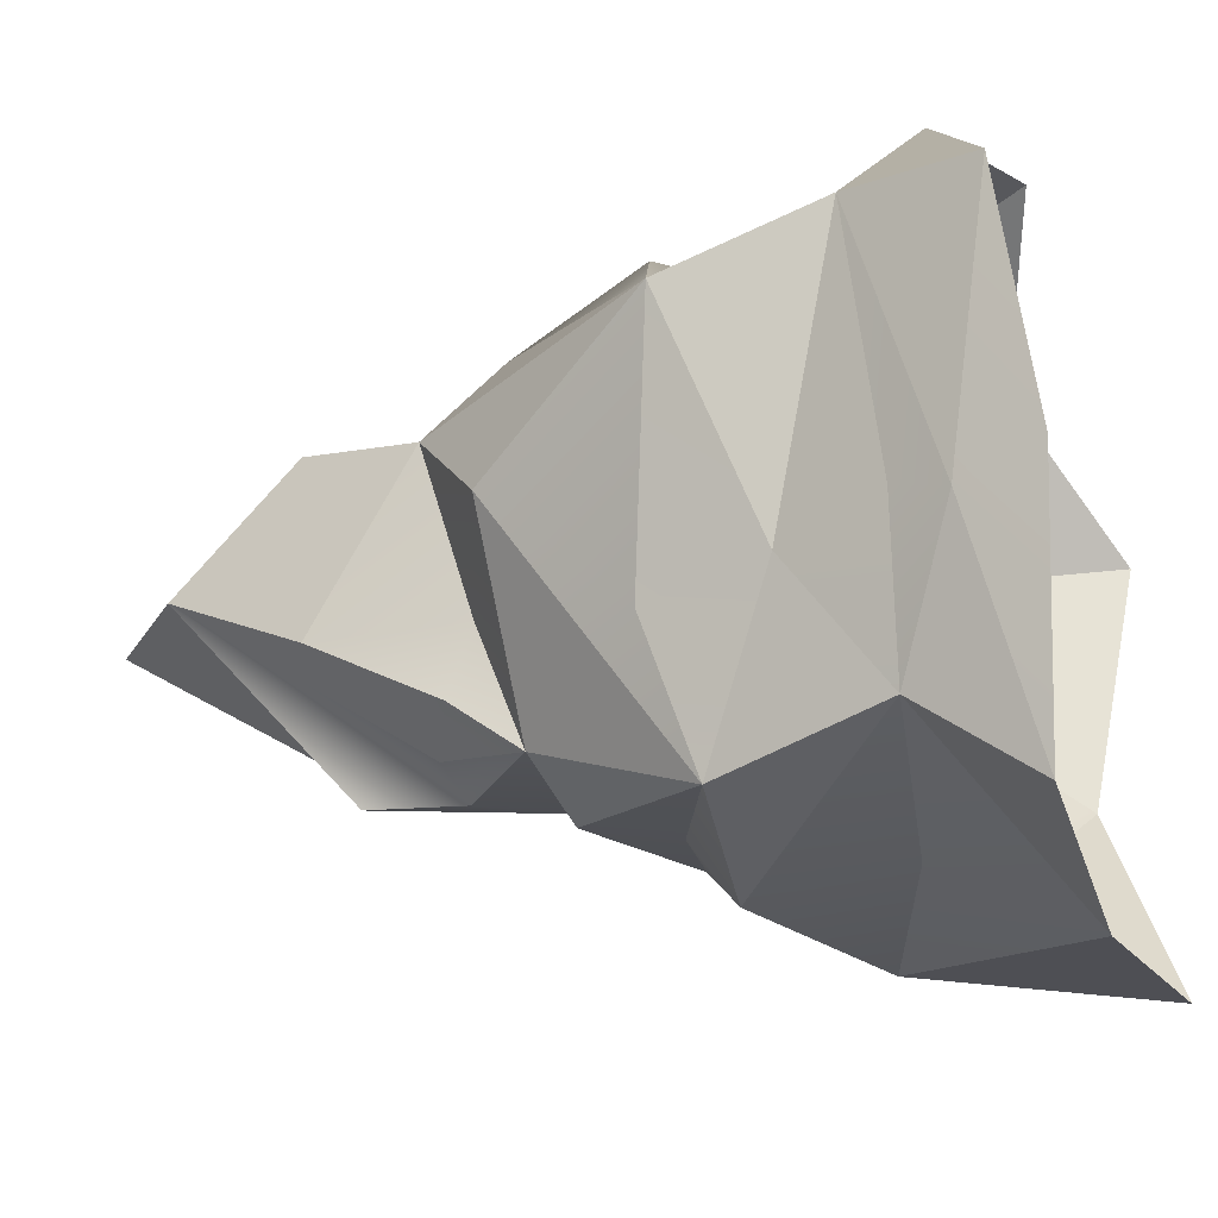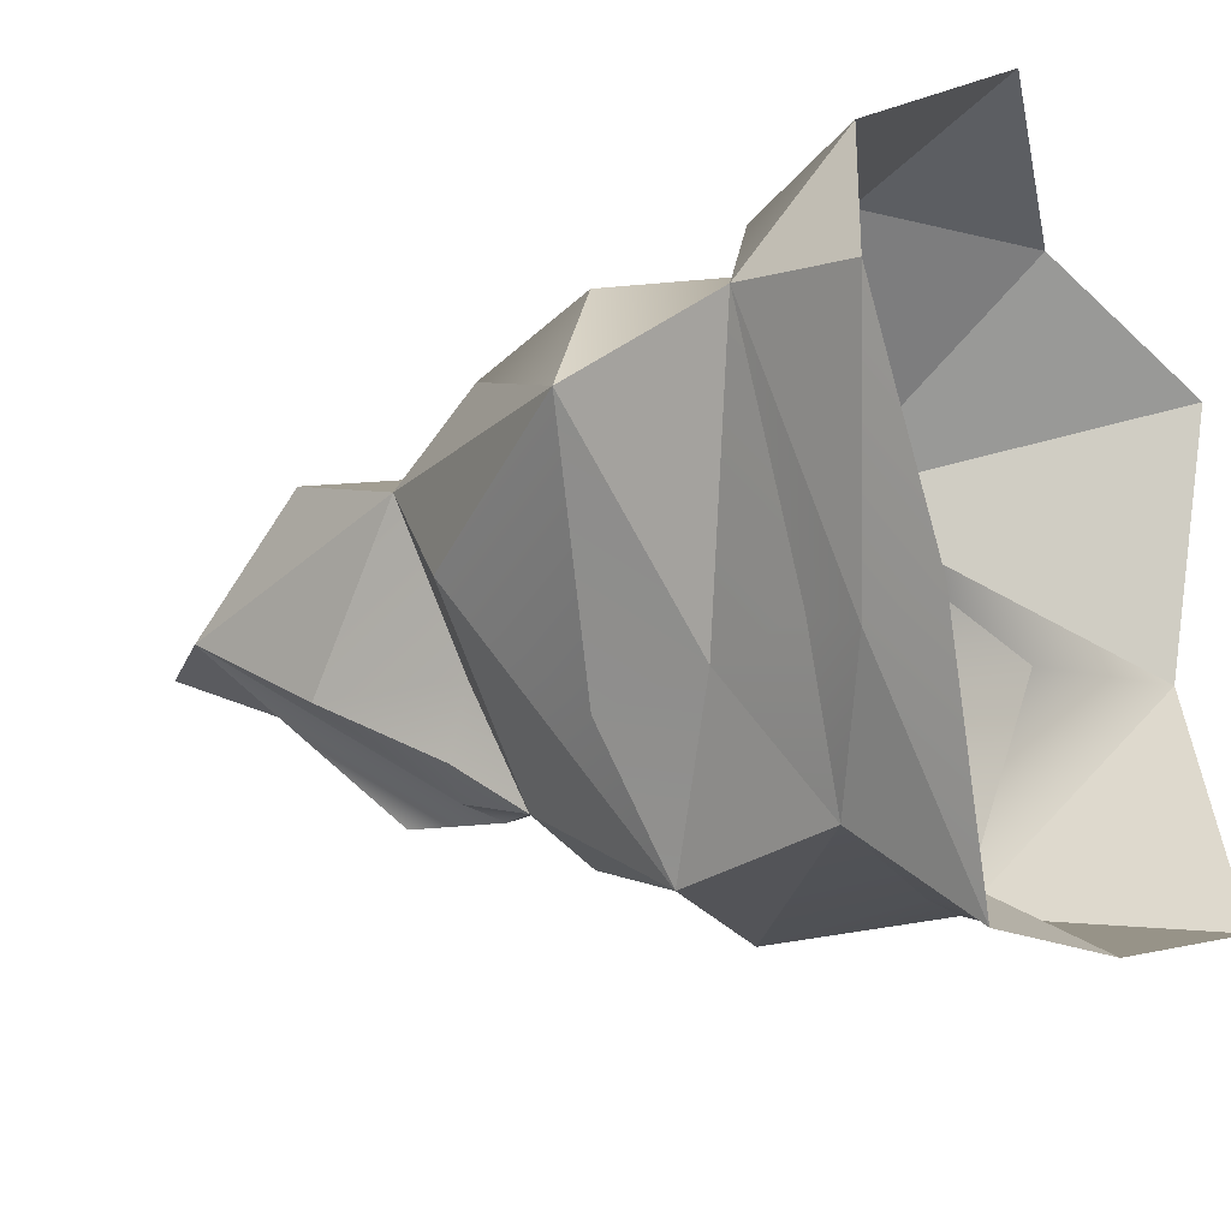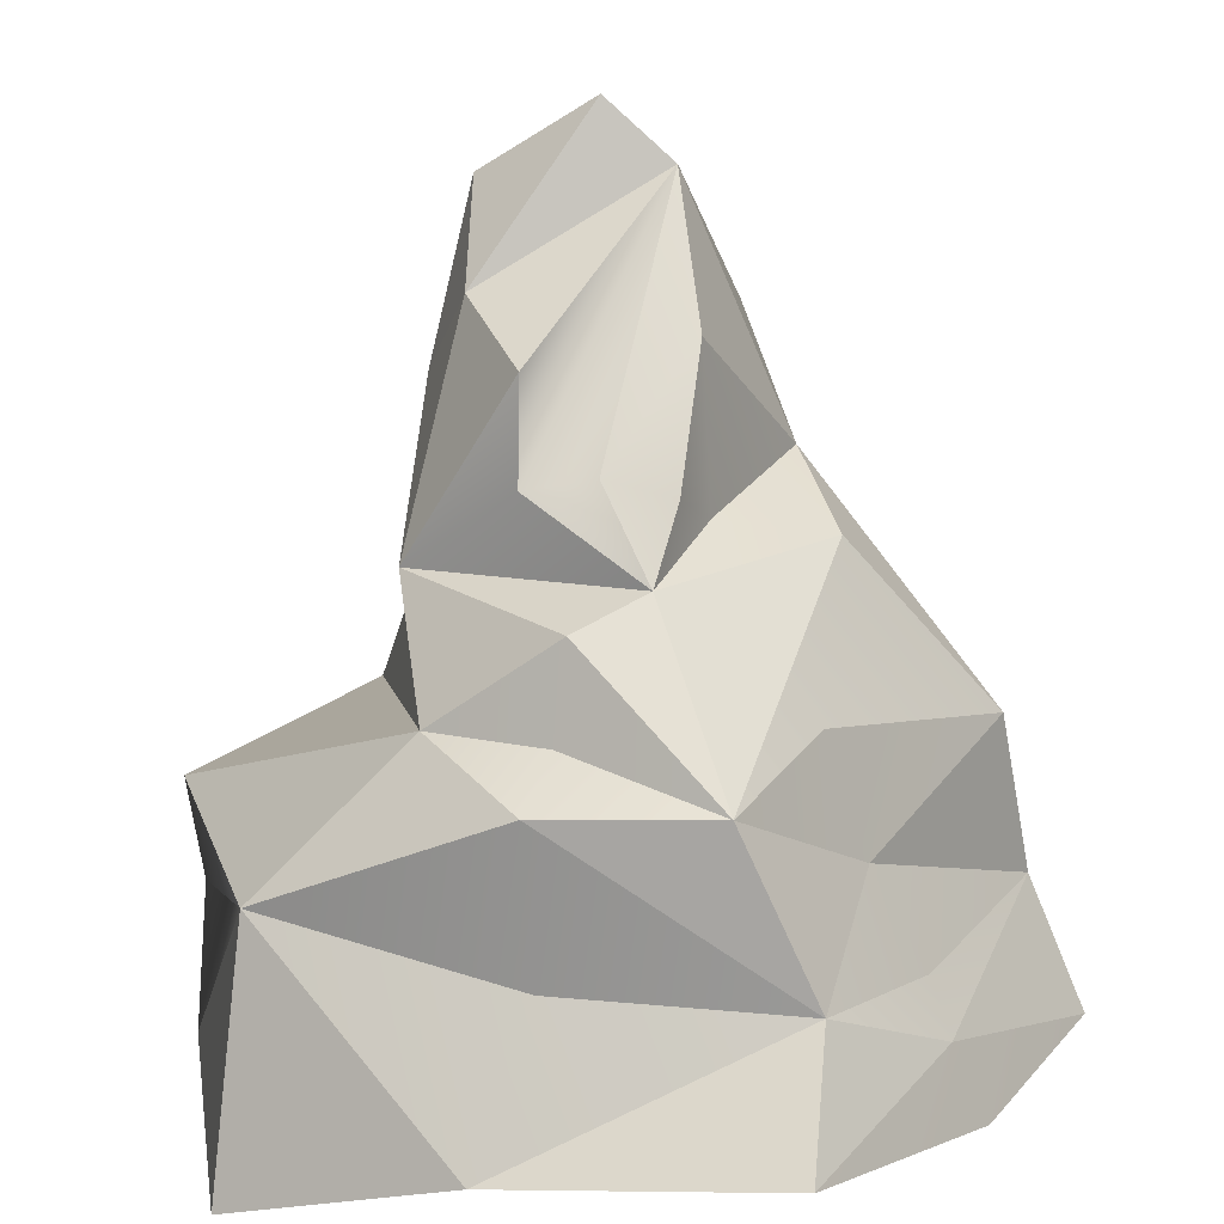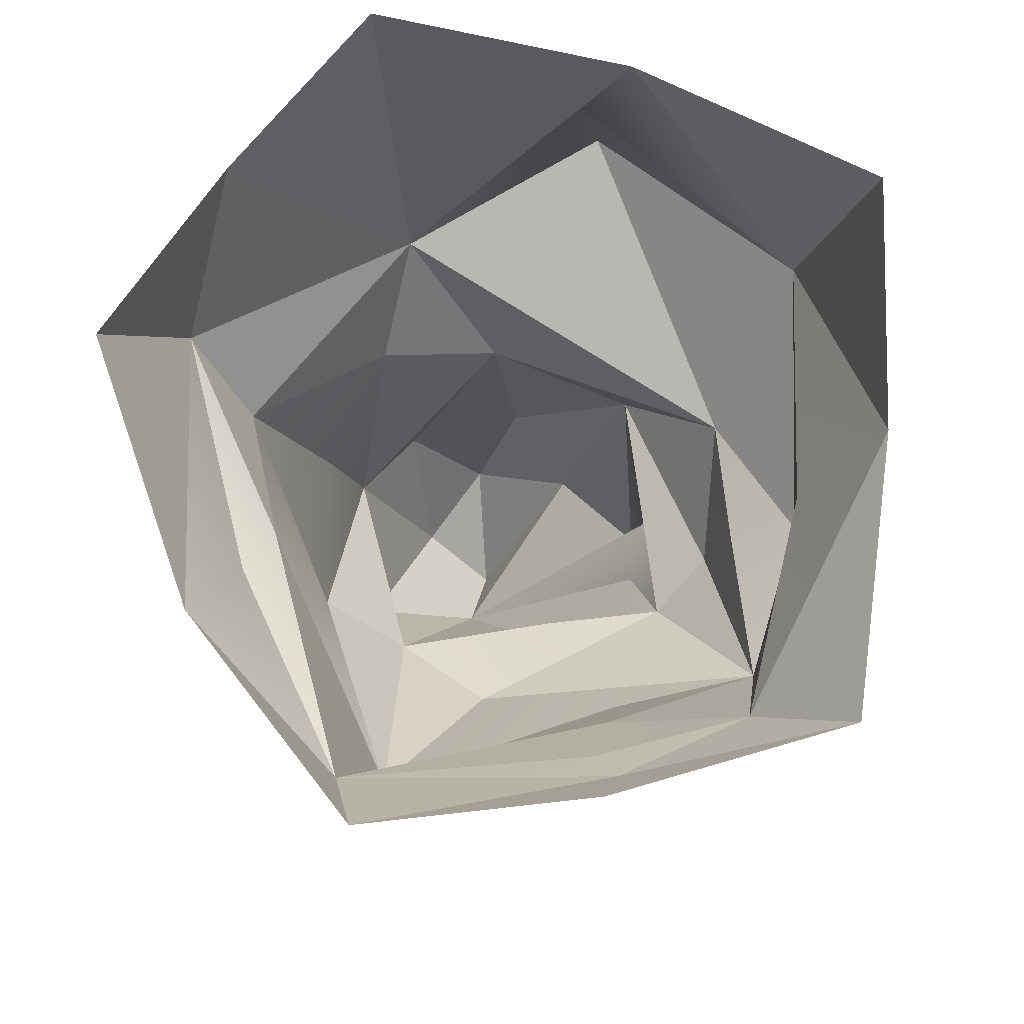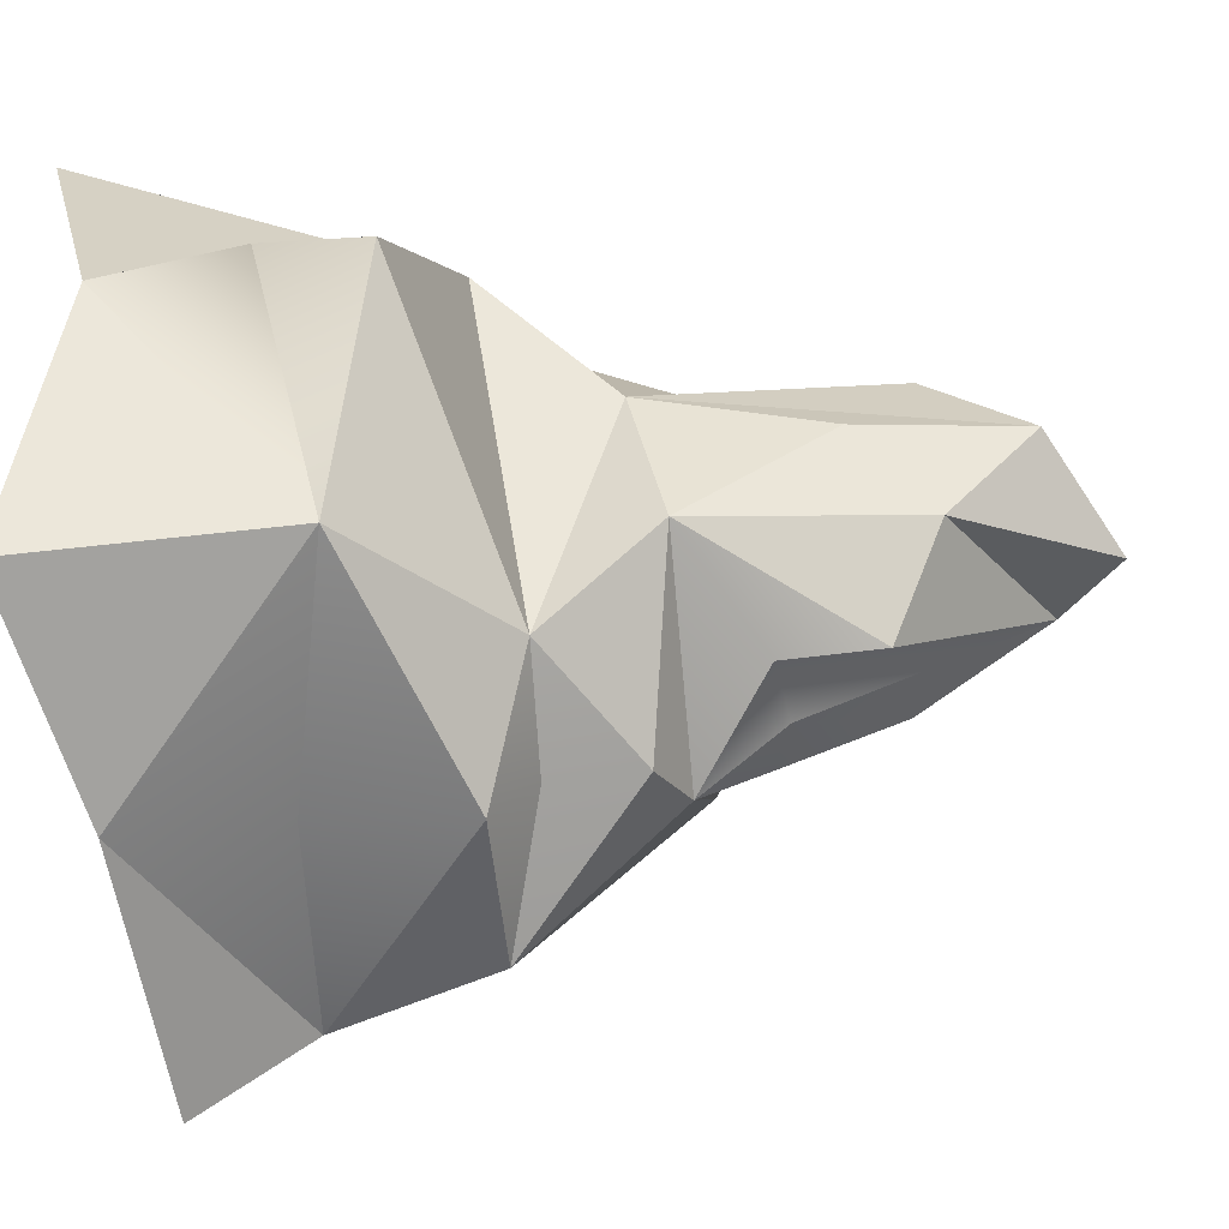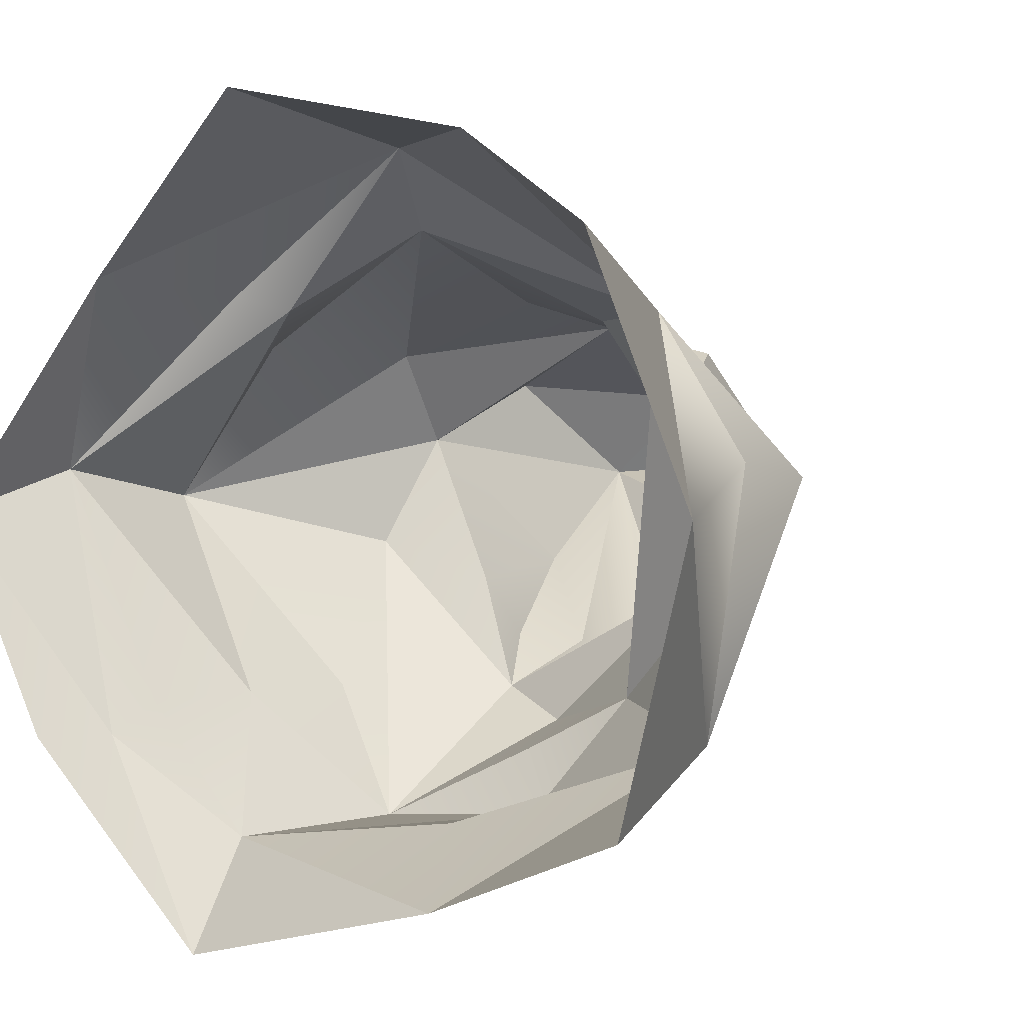
<metadata>
{"format":"obj","ext":"obj","renderer":"f3d","projection":"perspective","resolution":1024,"background":"white","views":[{"elev":-45.8,"azim":104.3,"up":"+Z"},{"elev":-27.8,"azim":116.8,"up":"+Z"},{"elev":-76.2,"azim":3.7,"up":"+Z"},{"elev":79.6,"azim":111.2,"up":"+Y"},{"elev":-45.3,"azim":-82.4,"up":"+Z"},{"elev":3.7,"azim":-149.2,"up":"+Z"}]}
</metadata>
<code>
g uIslandSub_Dirt:default1
v 3.407 -1.037 -7.709
v -4.697 -0.04306 -5.019
v -4.25 0.139 3.514
v 2.104 -0.3367 5.672
v 7.793 -0.5723 -0.8884
v 3.734 -2.773 -6.145
v -4.014 -4.131 -4.237
v -2.418 -5.537 2.358
v 1.045 -3.374 4.909
v 7.104 -2.595 -0.2457
v 2.685 -5.536 -6.105
v -1.414 -6.379 -3.942
v 1.645 -4.965 3.691
v 6.766 -5.233 -0.8022
v 1.834 -8.153 -4.145
v -1.659 -8.255 -2.197
v -1.569 -7.668 0.4148
v 1.236 -10.63 2.118
v 4.025 -9.191 0.08645
v -0.4995 -11.9 -1.459
v -0.3428 -13.37 0.3172
v 1.2 -13.77 0.7914
v 2.545 -13.39 -0.6354
v 1.539 -14.42 -0.553
v -1.089 -0.8544 -6.525
v -5.343 -1.007 -0.5842
v -1.414 -1.267 4.992
v 5.549 -1.468 2.883
v 5.511 -1.679 -4.474
v -0.06544 -5.645 -5.867
v -5.232 -4.866 -0.1566
v 3.568 -3.964 2.382
v 4.534 -4.141 -3.995
v 0.6681 -7.734 -4.612
v -0.6334 -6.961 2.218
v 3.905 -7.97 1.612
v 4.517 -8.215 -1.715
v 0.2331 -11.03 -3.166
v -1.172 -10.65 -0.1627
v -0.2116 -11.69 1.657
v 3.367 -11.21 1.048
v 2.718 -11.2 -2.155
v 4.381 -3.557 2.608
v 5.074 -5.572 1.764
v 2.989 -9.727 0.8412
v 5.979 -0.3988 -4.387
v 5.287 -2.497 -3.996
v 4.014 -6.084 -4.036
v 2.694 -8.689 -2.33
v -0.04956 -3.147 -5.635
v 0.3887 -6.279 -4.902
v -5.11 -3.147 0.1339
v 1.441 -8.027 2.553
v 2.274 -9.196 -3.342
v 1.215 -9.575 -3.452
v 0.1131 -9.445 -3.324
g uIslandSub_Dirt:group1 uIslandSub_Dirt:pPyramid1 uIslandSub_Dirt:polySurface117 uIslandSub_Dirt:polySurface1
f 25 7 2
f 25 6 50
f 25 1 6
f 26 8 3
f 26 7 52
f 26 2 7
f 27 9 4
f 27 8 9
f 27 3 8
f 28 10 5
f 28 9 43
f 28 4 9
f 29 46 5
f 29 6 1
f 29 10 47
f 29 5 10
f 30 50 6
f 30 12 7
f 30 11 51
f 30 6 11
f 31 52 7
f 31 12 8
f 31 7 12
f 8 13 9
f 32 43 9
f 32 14 10
f 32 13 44
f 32 9 13
f 33 47 10
f 33 11 6
f 33 14 48
f 33 10 14
f 34 51 11
f 34 16 12
f 34 15 16
f 34 11 15
f 17 8 12
f 17 12 16
f 35 13 8
f 35 53 13
f 35 17 18
f 35 8 17
f 36 44 13
f 36 19 14
f 36 18 45
f 36 13 53
f 37 48 14
f 37 15 11
f 37 19 49
f 37 14 19
f 38 16 56
f 38 20 16
f 38 23 20
f 56 55 23
f 39 17 16
f 39 21 17
f 39 20 21
f 39 16 20
f 40 18 17
f 40 22 18
f 40 21 22
f 40 17 21
f 41 45 18
f 41 23 19
f 41 22 23
f 41 18 22
f 42 49 19
f 42 55 54
f 42 19 23
f 20 23 24
f 24 21 20
f 24 22 21
f 24 23 22
f 28 43 10
f 32 10 43
f 32 44 14
f 36 14 44
f 36 45 19
f 41 19 45
f 29 1 46
f 29 47 6
f 33 6 47
f 33 48 11
f 37 11 48
f 37 49 15
f 42 54 49
f 25 50 7
f 30 7 50
f 30 51 12
f 34 12 51
f 26 52 8
f 31 8 52
f 36 53 18
f 35 18 53
f 54 15 49
f 55 15 54
f 56 15 55
f 16 15 56
f 42 23 55
f 38 56 23

</code>
